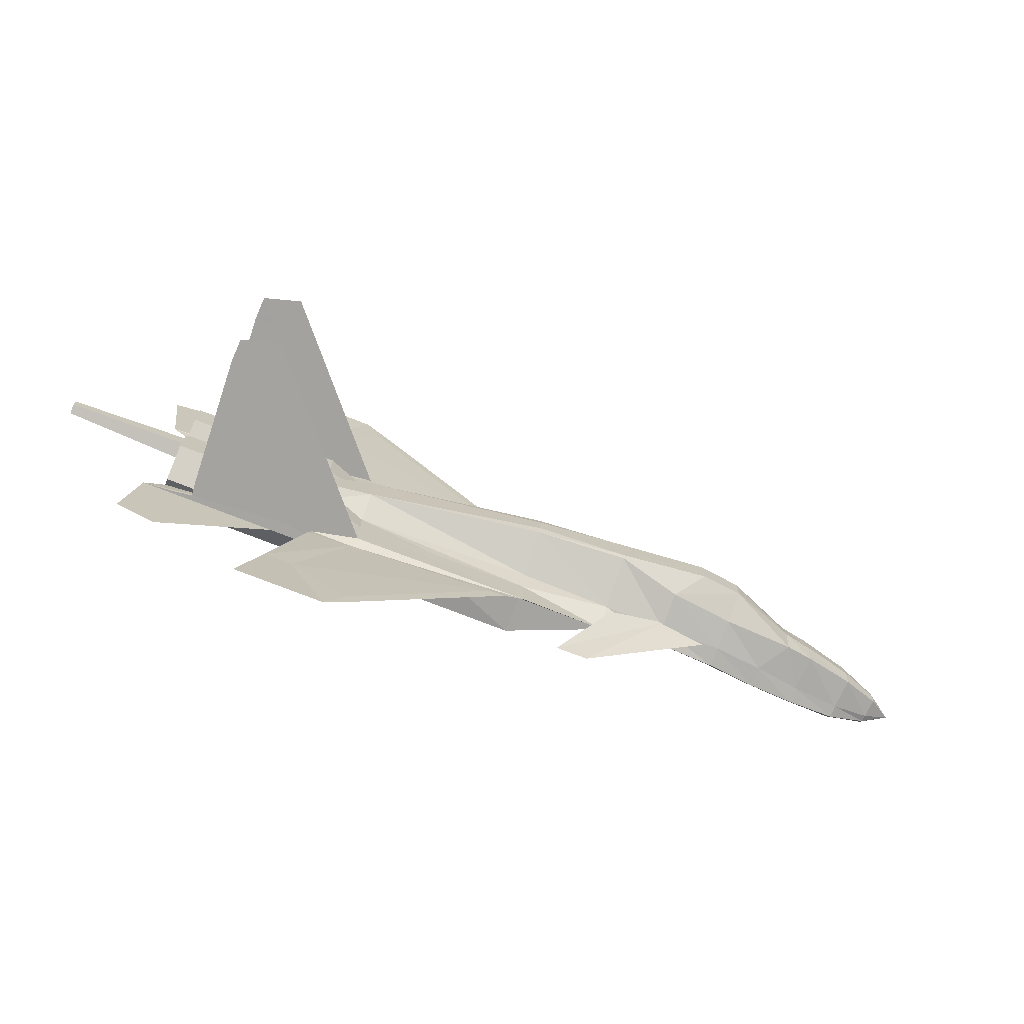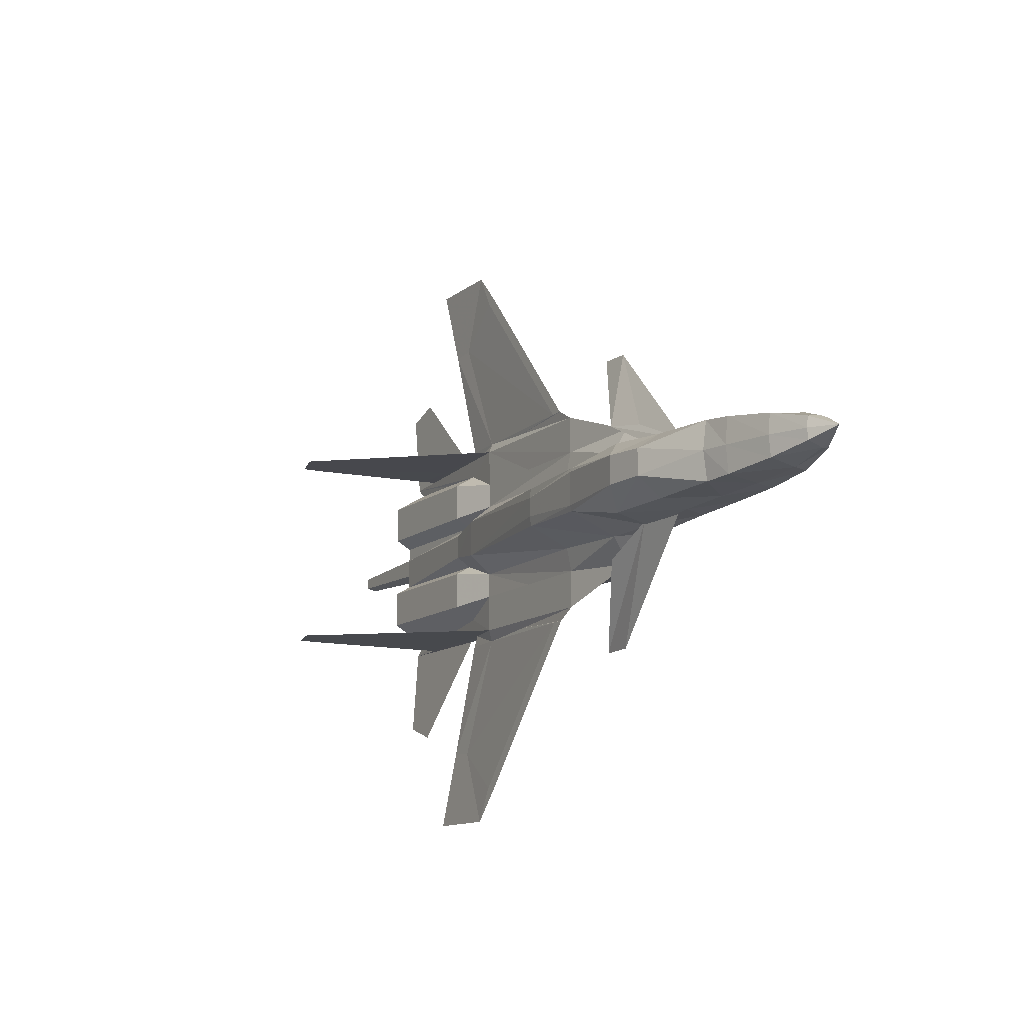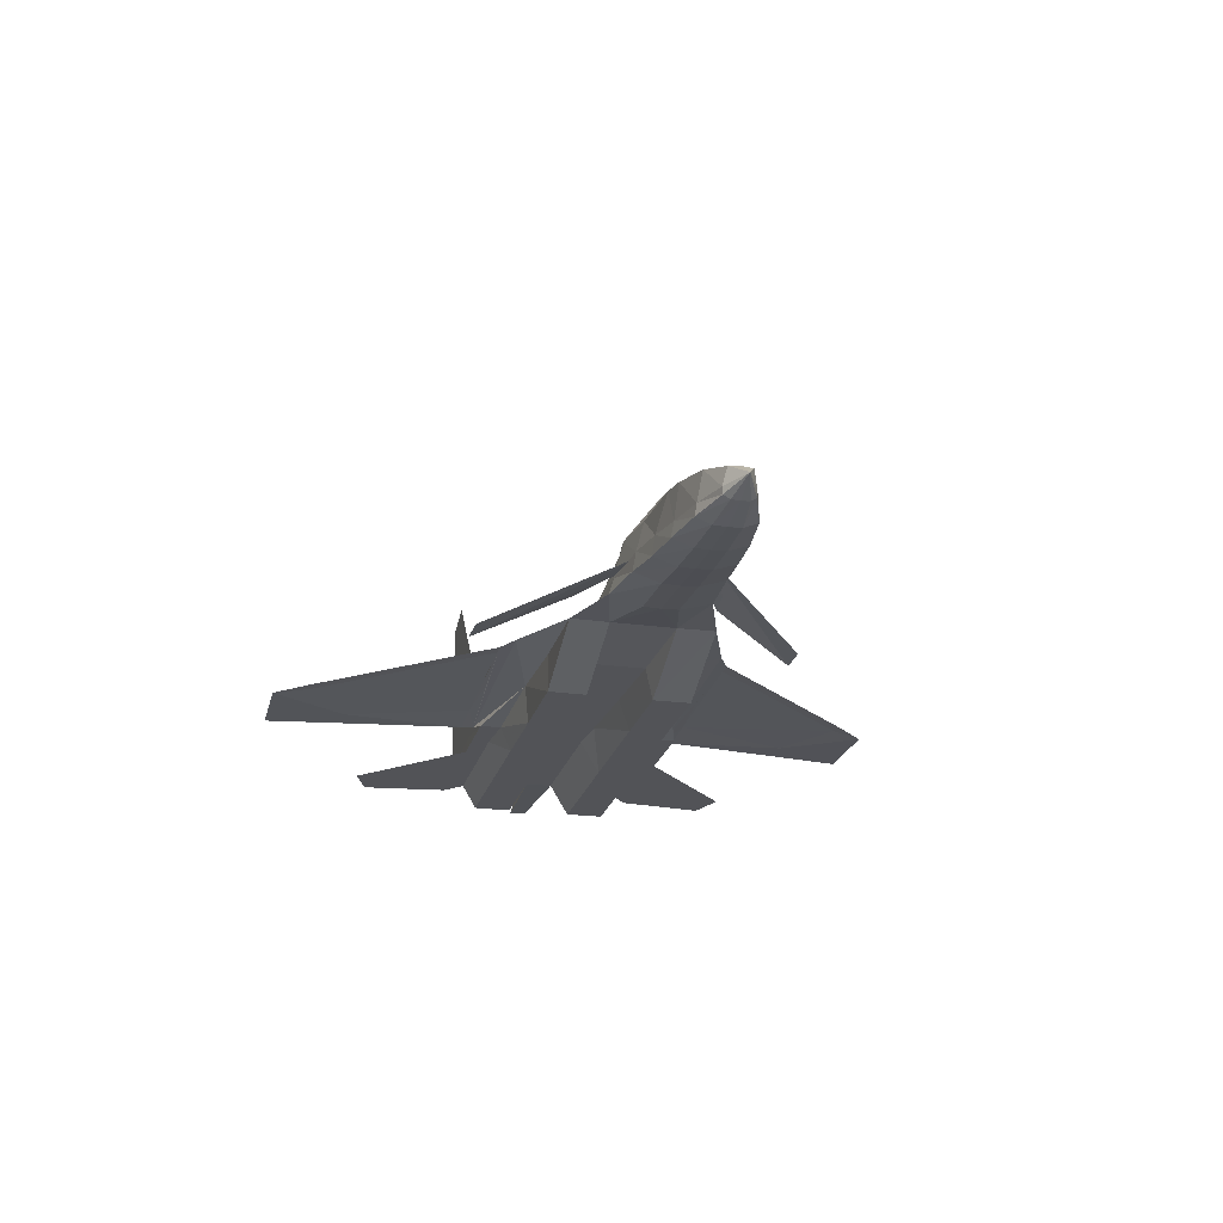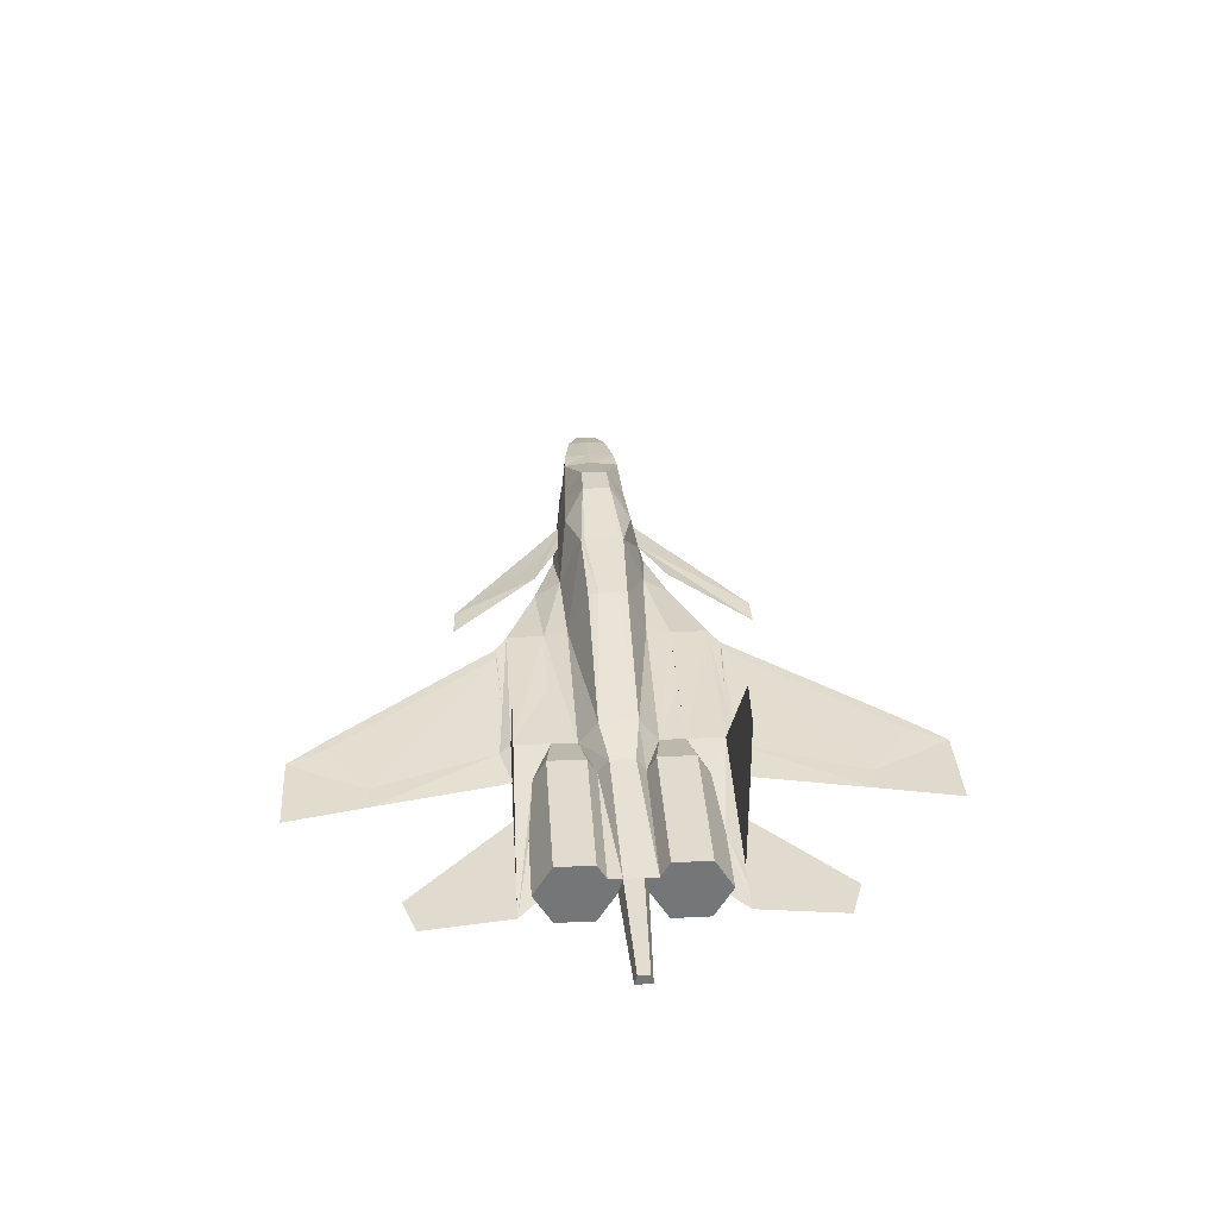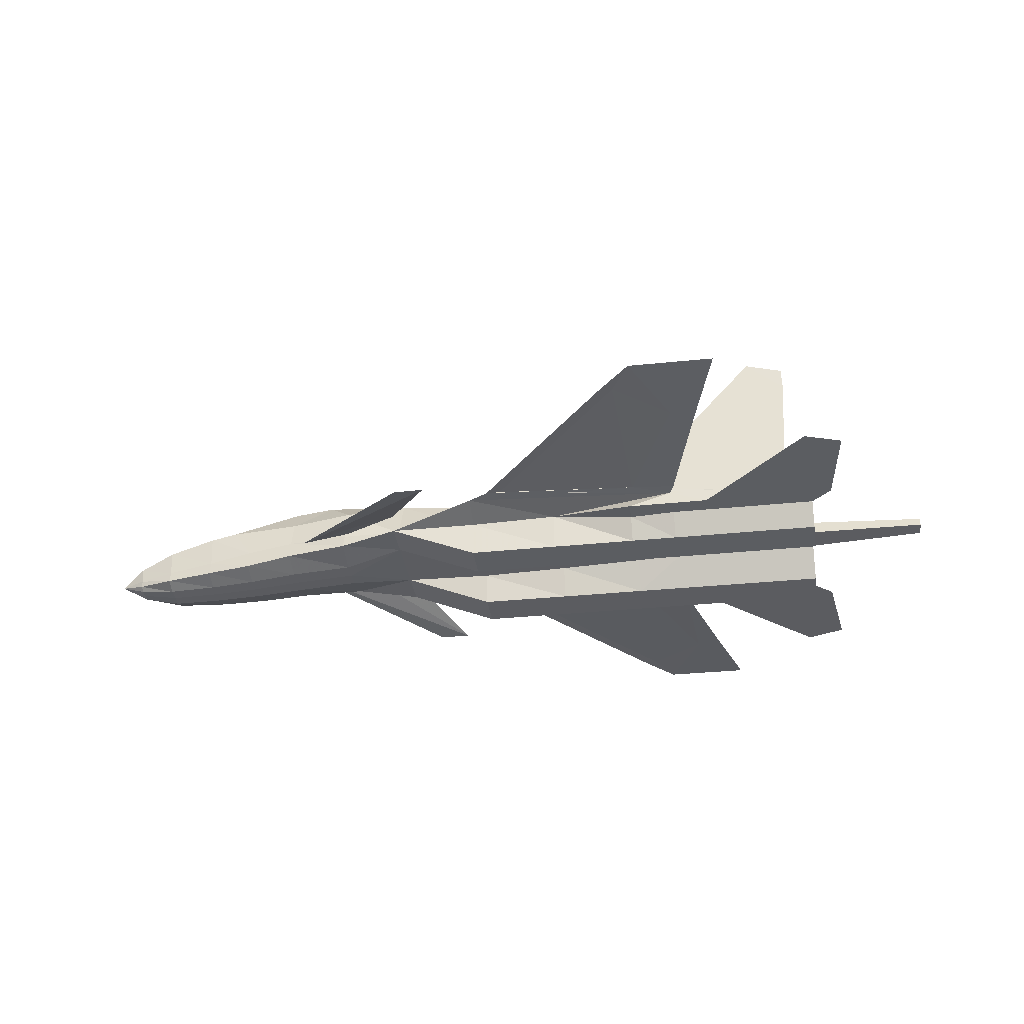
<metadata>
{"format":"obj","ext":"obj","renderer":"f3d","projection":"perspective","resolution":1024,"background":"white","views":[{"elev":-72.7,"azim":-22.1,"up":"+Y"},{"elev":-12.1,"azim":59.9,"up":"+Y"},{"elev":-22.0,"azim":76.4,"up":"+Z"},{"elev":33.1,"azim":-93.6,"up":"+Z"},{"elev":-35.2,"azim":-171.7,"up":"+Z"}]}
</metadata>
<code>
v 0.05342 0.009562 0.05687
v 0.1525 0.01865 0.06472
v 0.1525 -0.01845 0.0647
v 0.05341 -0.01157 0.0568
v -0.3525 -0.07621 -0.05322
v -0.3527 -0.09157 -0.02712
v -0.1895 -0.0914 -0.02595
v -0.3526 -0.03525 -0.05341
v -0.1894 -0.07603 -0.05205
v -0.3528 -0.01462 -0.01907
v -0.1894 -0.03507 -0.05224
v -0.3531 -0.03494 0.01545
v -0.353 -0.02478 -0.001809
v -0.1898 -0.02459 -0.0006369
v -0.353 -0.07589 0.01564
v -0.1899 -0.03475 0.01663
v -0.3528 -0.09653 -0.0187
v -0.1898 -0.07571 0.01682
v -0.1386 -0.06899 -3.949e-05
v -0.1897 -0.08974 -0.006535
v -0.1382 -0.07597 -0.05168
v -0.1383 -0.03501 -0.05187
v -0.1897 0.01448 -0.01789
v -0.1897 -0.01443 -0.0179
v -0.1386 -0.01779 -0.01752
v -0.1387 -0.04152 -0.0001661
v -0.2712 -0.09644 -0.01811
v -0.353 -0.01014 -0.001877
v -0.353 0.01014 -0.001869
v -0.1899 0.01276 0.01535
v -0.1899 -0.01406 0.0153
v -0.1389 0.02081 0.02483
v -0.3528 0.01464 -0.01906
v -0.1386 -0.1099 0.0001492
v -0.1895 -0.1101 -0.02586
v -0.1384 -0.11 -0.0255
v -0.1384 -0.08776 -0.0256
v -0.3228 -0.1101 -0.007103
v -0.3212 -0.1102 -0.02121
v -0.2623 -0.1101 -0.006128
v -0.3744 -0.1103 -0.02719
v -0.34 -0.1102 -0.02414
v -0.1871 -0.11 -0.01078
v -0.04454 -0.07939 -0.009724
v -0.04425 -0.07586 -0.05101
v -0.04429 -0.03491 -0.0512
v -0.04455 -0.02309 -0.01682
v -0.04456 0.02316 -0.0168
v -0.1386 0.01785 -0.0175
v -0.1389 -0.0206 0.02481
v 0.05343 -0.02235 0.05515
v 0.05379 -0.04307 0.008223
v -0.04462 -0.06888 0.000636
v 0.05389 -0.1097 0.002888
v -0.2174 -0.1101 -0.01324
v -0.2293 -0.1103 -0.02615
v 0.05345 0.02034 0.05529
v 0.05425 -0.07575 -0.0503
v 0.05421 -0.0348 -0.05049
v 0.05395 -0.02741 -0.01609
v 0.05395 0.02748 -0.01607
v 0.05395 -0.07535 -0.009035
v 0.1531 -0.07548 -0.008319
v 0.1531 -0.03448 -0.008669
v 0.153 0.03457 -0.008641
v 0.1529 -0.04689 0.008955
v 0.05386 -0.06877 0.002934
v 0.2212 -0.04682 0.009446
v 0.1525 -0.02469 0.06303
v 0.2214 -0.05214 -0.007936
v 0.2214 -0.01807 -0.01732
v 0.2214 5.268e-05 -0.01792
v 0.2907 4.267e-05 -0.02204
v 0.2905 -0.04225 0.008651
v 0.2209 -0.03746 0.04886
v 0.2907 -0.04586 -0.01209
v 0.2907 -0.01801 -0.02144
v 0.3442 -0.03789 0.002893
v 0.2903 -0.03415 0.04079
v 0.3444 -0.04086 -0.01854
v 0.3444 -0.01658 -0.02646
v 0.3444 3.303e-05 -0.02698
v 0.3947 2.181e-05 -0.02963
v 0.3974 -0.02923 0.03293
v 0.3675 -0.03144 0.03745
v 0.3675 0.0001156 0.04145
v 0.3946 -0.03364 -0.004891
v 0.3947 -0.03669 -0.02174
v 0.3947 -0.01538 -0.02915
v 0.4481 -0.02765 -0.01042
v 0.4482 -0.0295 -0.0235
v 0.4483 -0.01407 -0.02991
v 0.4482 1.99e-05 -0.03034
v 0.451 -0.02225 0.02118
v 0.3974 0.0001006 0.03548
v 0.4887 2.965e-05 -0.02337
v 0.4916 -0.01194 0.006991
v 0.451 7.585e-05 0.0234
v 0.4886 -0.01653 -0.01172
v 0.4887 -0.01578 -0.01914
v 0.4887 -0.008973 -0.02311
v 0.5179 3.311e-05 -0.00986
v 0.4916 5.81e-05 0.00838
v -0.4821 0.008853 -0.01655
v -0.482 -0.008851 -0.01656
v -0.4821 -0.006168 -0.006246
v -0.4821 0.006155 -0.006242
v 0.4916 0.01206 0.007002
v 0.4887 0.009031 -0.0231
v 0.4887 0.01465 -0.01909
v 0.4886 0.0154 -0.01166
v 0.4482 0.02925 -0.02346
v 0.4483 0.01411 -0.0299
v 0.4481 0.02693 -0.01036
v 0.451 0.02241 0.0212
v 0.3974 0.02944 0.03295
v 0.3947 0.01543 -0.02914
v 0.3947 0.03673 -0.02171
v 0.3946 0.03308 -0.004824
v 0.3444 0.04091 -0.01851
v 0.3444 0.01665 -0.02645
v 0.3442 0.03765 0.002947
v 0.3675 0.03168 0.03748
v 0.2907 0.0181 -0.02143
v 0.2906 0.04593 -0.01205
v 0.2905 0.04215 0.008698
v 0.2903 0.03432 0.04082
v 0.2214 0.05223 -0.007894
v 0.2214 0.01817 -0.0173
v 0.2212 0.04688 0.009484
v 0.2209 0.03759 0.04889
v 0.1525 0.02279 0.06319
v 0.1531 0.07556 -0.008257
v 0.1529 0.04695 0.008994
v 0.05387 0.1097 0.002977
v 0.05385 0.06882 0.00299
v -0.1894 0.03516 -0.05221
v 0.05378 0.04311 0.008259
v 0.0542 0.03493 -0.05046
v 0.05394 0.07542 -0.008973
v 0.05423 0.07588 -0.05024
v -0.04456 0.07945 -0.00966
v -0.1384 0.08782 -0.02553
v -0.1384 0.1101 -0.0254
v -0.1895 0.1101 -0.02577
v -0.1872 0.1101 -0.01069
v -0.0443 0.03502 -0.05117
v -0.04426 0.07598 -0.05095
v -0.1387 0.04154 -0.0001326
v -0.3744 0.1103 -0.0271
v -0.2294 0.1104 -0.02606
v -0.2174 0.1101 -0.01315
v -0.04464 0.06892 0.0006922
v -0.1386 0.06902 1.693e-05
v -0.1386 0.1099 0.0002394
v -0.1383 0.03511 -0.05184
v -0.1383 0.07607 -0.05162
v -0.2623 0.1101 -0.006037
v -0.3212 0.1102 -0.02112
v -0.3229 0.1101 -0.007013
v -0.1897 0.08977 -0.006461
v -0.2712 0.09647 -0.01803
v -0.3527 0.09161 -0.02705
v -0.1895 0.09146 -0.02587
v -0.353 0.02478 -0.001789
v -0.3528 0.09655 -0.01862
v -0.1899 0.03475 0.01666
v -0.1899 0.07571 0.01688
v -0.1898 0.02461 -0.0006171
v -0.1894 0.07612 -0.05199
v -0.353 0.07587 0.01571
v -0.3531 0.03491 0.01548
v -0.3526 0.03533 -0.05338
v -0.3525 0.07628 -0.05316
v -0.34 0.1103 -0.02405
v 0.2477 -0.01563 0.07492
v 0.2478 0.01582 0.07504
v 0.2929 0.01455 0.07045
v 0.2929 -0.01431 0.07035
v -0.3867 -0.2045 -0.02685
v -0.3455 -0.2187 -0.02648
v -0.3867 0.2045 -0.02668
v -0.3456 0.2187 -0.0263
v -0.1378 -0.2983 0.00125
v 0.01539 -0.1219 0.002438
v 0.03098 -0.1219 0.002553
v -0.1232 -0.2988 0.001355
v -0.1436 -0.1221 -0.006557
v -0.1984 -0.2533 -0.003514
v -0.2272 -0.2511 -0.003834
v -0.1921 -0.1222 -0.009947
v 0.2201 -0.04313 0.01438
v 0.1556 -0.07357 0.01405
v 0.1001 -0.1665 -0.01612
v 0.1348 -0.1656 -0.01588
v 0.2855 -0.0319 0.009007
v -0.2625 -0.11 0.02066
v -0.3092 -0.1095 0.1336
v -0.3318 -0.1095 0.1339
v 0.01542 0.1218 0.002801
v -0.1378 0.2983 0.001495
v -0.1232 0.2989 0.0016
v 0.03101 0.1218 0.002911
v -0.2272 0.2511 -0.003629
v -0.1984 0.2533 -0.003306
v -0.1436 0.1216 -0.0064
v -0.1921 0.1215 -0.009791
v 0.22 0.04485 0.01397
v 0.2854 0.03371 0.008704
v 0.1344 0.1669 -0.01741
v 0.09969 0.1677 -0.01766
v 0.1554 0.07514 0.01337
v -0.3318 0.1094 0.1339
v -0.3092 0.1094 0.1337
v -0.2625 0.1099 0.02075
v -0.2901 -0.1093 0.1716
v -0.331 -0.1094 0.1593
v -0.2901 0.1091 0.1717
v -0.3311 0.1092 0.1594
v -0.1586 0.3367 0.001325
v -0.1586 -0.3367 0.001049
v -0.2516 0.3368 0.0006569
v -0.2515 -0.3368 0.000381
f 1 2 3
f 3 4 1
f 5 6 7
f 8 5 9
f 10 8 11
f 12 13 14
f 15 12 16
f 17 15 18
f 19 20 18
f 21 9 7
f 22 11 9
f 23 24 25
f 16 14 26
f 19 18 16
f 17 27 6
f 28 13 10
f 28 29 30
f 31 30 32
f 33 10 24
f 19 34 20
f 35 7 6
f 36 37 7
f 38 39 40
f 6 27 41
f 42 41 27
f 34 40 39
f 39 40 38
f 34 40 39
f 43 44 36
f 45 21 37
f 46 22 21
f 47 25 22
f 48 49 25
f 50 51 52
f 53 19 26
f 54 34 19
f 39 55 56
f 57 1 32
f 54 44 43
f 58 45 44
f 59 46 45
f 60 47 46
f 61 48 47
f 39 34 55
f 55 43 36
f 37 36 44
f 62 44 54
f 63 62 54
f 62 63 58
f 64 60 59
f 65 61 60
f 66 52 51
f 66 67 52
f 66 63 67
f 22 25 24
f 54 67 63
f 68 66 69
f 68 70 66
f 70 64 63
f 71 72 64
f 63 66 70
f 71 64 70
f 51 4 3
f 73 72 71
f 74 68 75
f 76 70 68
f 77 71 70
f 78 74 79
f 80 76 74
f 81 77 76
f 82 73 77
f 83 82 81
f 84 85 86
f 87 78 85
f 88 80 78
f 89 81 80
f 90 87 84
f 91 88 87
f 92 89 88
f 93 83 89
f 94 84 95
f 96 93 92
f 97 94 98
f 99 90 94
f 100 91 90
f 101 92 91
f 102 99 97
f 102 100 99
f 102 101 100
f 102 96 101
f 102 97 103
f 104 105 10
f 106 28 10
f 107 29 28
f 104 33 29
f 102 103 108
f 102 109 96
f 102 110 109
f 102 111 110
f 102 108 111
f 110 112 113
f 111 114 112
f 108 115 114
f 103 98 115
f 109 113 93
f 98 95 116
f 113 117 83
f 112 118 117
f 114 119 118
f 115 116 119
f 118 120 121
f 119 122 120
f 116 123 122
f 95 86 123
f 117 121 82
f 121 124 73
f 120 125 124
f 122 126 125
f 123 127 126
f 125 128 129
f 126 130 128
f 127 131 130
f 124 129 72
f 132 2 1
f 129 128 65
f 133 128 134
f 128 133 65
f 130 134 128
f 131 132 134
f 135 133 136
f 137 23 49
f 134 136 133
f 134 138 136
f 132 57 138
f 65 139 61
f 140 141 133
f 133 135 140
f 140 135 142
f 143 142 144
f 145 144 146
f 138 57 32
f 139 147 48
f 141 148 147
f 140 142 148
f 135 146 142
f 136 138 149
f 150 151 152
f 153 154 155
f 147 156 49
f 148 157 156
f 142 143 157
f 146 144 142
f 158 155 159
f 158 159 160
f 155 159 158
f 161 162 150
f 163 150 162
f 160 158 159
f 145 164 143
f 150 163 164
f 154 161 155
f 29 33 165
f 166 163 162
f 149 167 168
f 167 149 169
f 157 170 137
f 143 164 170
f 154 168 161
f 161 168 171
f 168 167 172
f 167 169 165
f 23 137 173
f 137 170 174
f 170 164 163
f 13 28 31
f 14 31 50
f 149 32 30
f 169 30 29
f 105 104 107
f 129 65 72
f 64 72 65
f 159 152 155
f 152 146 155
f 55 34 43
f 51 50 4
f 1 4 50
f 7 9 5
f 9 11 8
f 11 24 10
f 14 16 12
f 16 18 15
f 18 20 27
f 18 27 17
f 7 37 21
f 9 21 22
f 25 49 23
f 16 26 19
f 30 31 28
f 32 50 31
f 24 23 33
f 6 41 56
f 6 56 35
f 7 35 36
f 27 20 34
f 27 34 39
f 27 39 42
f 37 44 45
f 21 45 46
f 22 46 47
f 25 47 48
f 52 26 50
f 26 52 67
f 26 67 53
f 19 53 67
f 19 67 54
f 56 41 42
f 56 42 39
f 44 62 58
f 45 58 59
f 46 59 60
f 47 60 61
f 36 35 56
f 36 56 55
f 60 64 65
f 51 69 66
f 24 11 22
f 69 75 68
f 3 69 51
f 71 77 73
f 75 79 74
f 68 74 76
f 70 76 77
f 79 85 78
f 74 78 80
f 76 80 81
f 77 81 82
f 81 89 83
f 86 95 84
f 85 84 87
f 78 87 88
f 80 88 89
f 84 94 90
f 87 90 91
f 88 91 92
f 89 92 93
f 95 98 94
f 92 101 96
f 98 103 97
f 94 97 99
f 90 99 100
f 91 100 101
f 10 33 104
f 10 105 106
f 28 106 107
f 29 107 104
f 113 109 110
f 112 110 111
f 114 111 108
f 115 108 103
f 93 96 109
f 116 115 98
f 83 93 113
f 117 113 112
f 118 112 114
f 119 114 115
f 121 117 118
f 120 118 119
f 122 119 116
f 123 116 95
f 82 83 117
f 73 82 121
f 124 121 120
f 125 120 122
f 126 122 123
f 129 124 125
f 128 125 126
f 130 126 127
f 72 73 124
f 1 57 132
f 134 130 131
f 49 156 137
f 138 134 132
f 146 152 151
f 146 151 145
f 32 149 138
f 48 61 139
f 147 139 141
f 148 141 140
f 149 154 153
f 149 153 136
f 152 159 175
f 152 175 150
f 155 135 136
f 155 136 153
f 49 48 147
f 156 147 148
f 157 148 142
f 150 175 159
f 150 159 155
f 150 155 161
f 143 144 145
f 164 145 151
f 164 151 150
f 168 154 149
f 137 156 157
f 170 157 143
f 171 166 162
f 171 162 161
f 172 171 168
f 165 172 167
f 173 33 23
f 174 173 137
f 163 174 170
f 31 14 13
f 50 26 14
f 30 169 149
f 29 165 169
f 107 106 105
f 50 32 1
f 75 69 176
f 177 178 179
f 179 79 75
f 179 85 79
f 123 86 178
f 3 176 69
f 177 176 3
f 2 132 177
f 178 127 123
f 177 131 127
f 131 177 132
f 179 178 86
f 85 179 86
f 179 176 177
f 75 176 179
f 3 2 177
f 127 178 177
f 56 41 180
f 181 56 41
f 151 150 182
f 183 151 150
f 180 181 56
f 181 180 41
f 182 183 151
f 183 182 150
f 12 15 17
f 163 166 171
f 17 6 5
f 17 5 8
f 17 8 10
f 17 10 13
f 17 13 12
f 171 172 165
f 171 165 33
f 171 33 173
f 171 173 174
f 171 174 163
f 58 63 64
f 139 65 133
f 64 59 58
f 133 141 139
f 184 185 186
f 185 186 187
f 186 187 184
f 185 184 187
f 188 189 190
f 191 190 189
f 190 191 188
f 191 188 189
f 192 193 194
f 194 193 192
f 194 195 196
f 194 196 192
f 192 196 195
f 194 195 192
f 197 198 199
f 38 199 198
f 199 38 40
f 199 40 197
f 40 197 198
f 38 40 198
f 200 201 202
f 203 202 201
f 202 203 200
f 203 200 201
f 204 205 206
f 205 204 207
f 206 207 204
f 205 206 207
f 208 209 210
f 211 210 209
f 210 211 212
f 210 212 208
f 209 208 212
f 209 212 211
f 213 214 215
f 214 213 160
f 158 160 213
f 215 158 213
f 214 215 158
f 214 158 160
f 198 216 217
f 198 197 34
f 199 198 216
f 197 40 34
f 34 197 40
f 216 198 197
f 155 218 214
f 215 155 158
f 215 155 158
f 214 218 219
f 218 155 215
f 213 214 218
f 217 199 198
f 34 216 198
f 216 217 199
f 197 34 216
f 155 215 214
f 214 213 219
f 215 214 218
f 213 219 218
f 186 54 43
f 146 207 206
f 146 207 206
f 205 201 220
f 201 205 206
f 202 201 220
f 186 185 188
f 185 188 189
f 184 221 187
f 189 184 221
f 189 184 221
f 184 189 188
f 187 184 221
f 201 220 202
f 205 201 220
f 200 206 205
f 188 191 43
f 43 188 185
f 43 185 186
f 206 200 203
f 206 203 135
f 206 135 155
f 206 155 146
f 146 135 203
f 146 203 200
f 146 200 206
f 205 204 222
f 205 222 220
f 201 200 206
f 188 191 43
f 188 43 34
f 188 34 54
f 188 54 186
f 189 184 185
f 190 223 221
f 189 190 221
f 189 190 223
f 221 223 189
f 184 185 188
f 220 222 204
f 205 204 220
f 205 201 200

</code>
